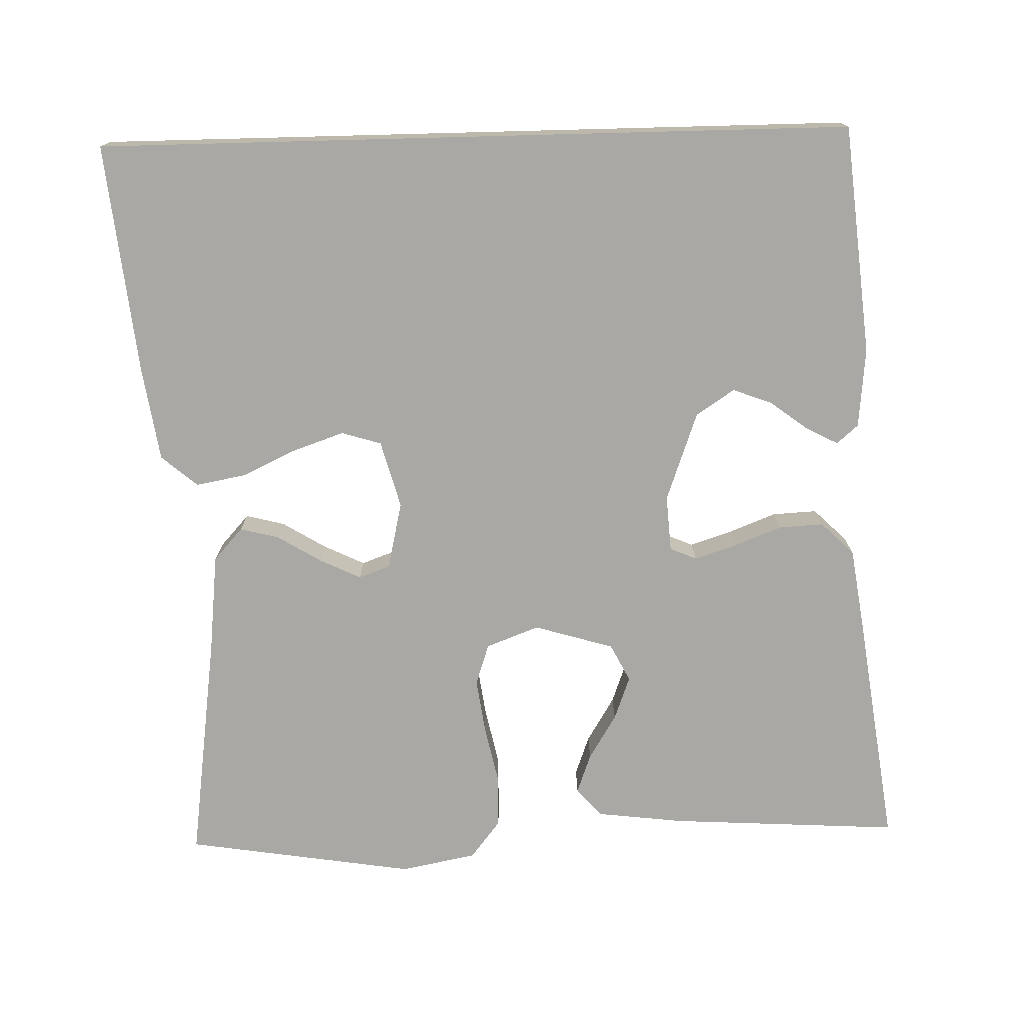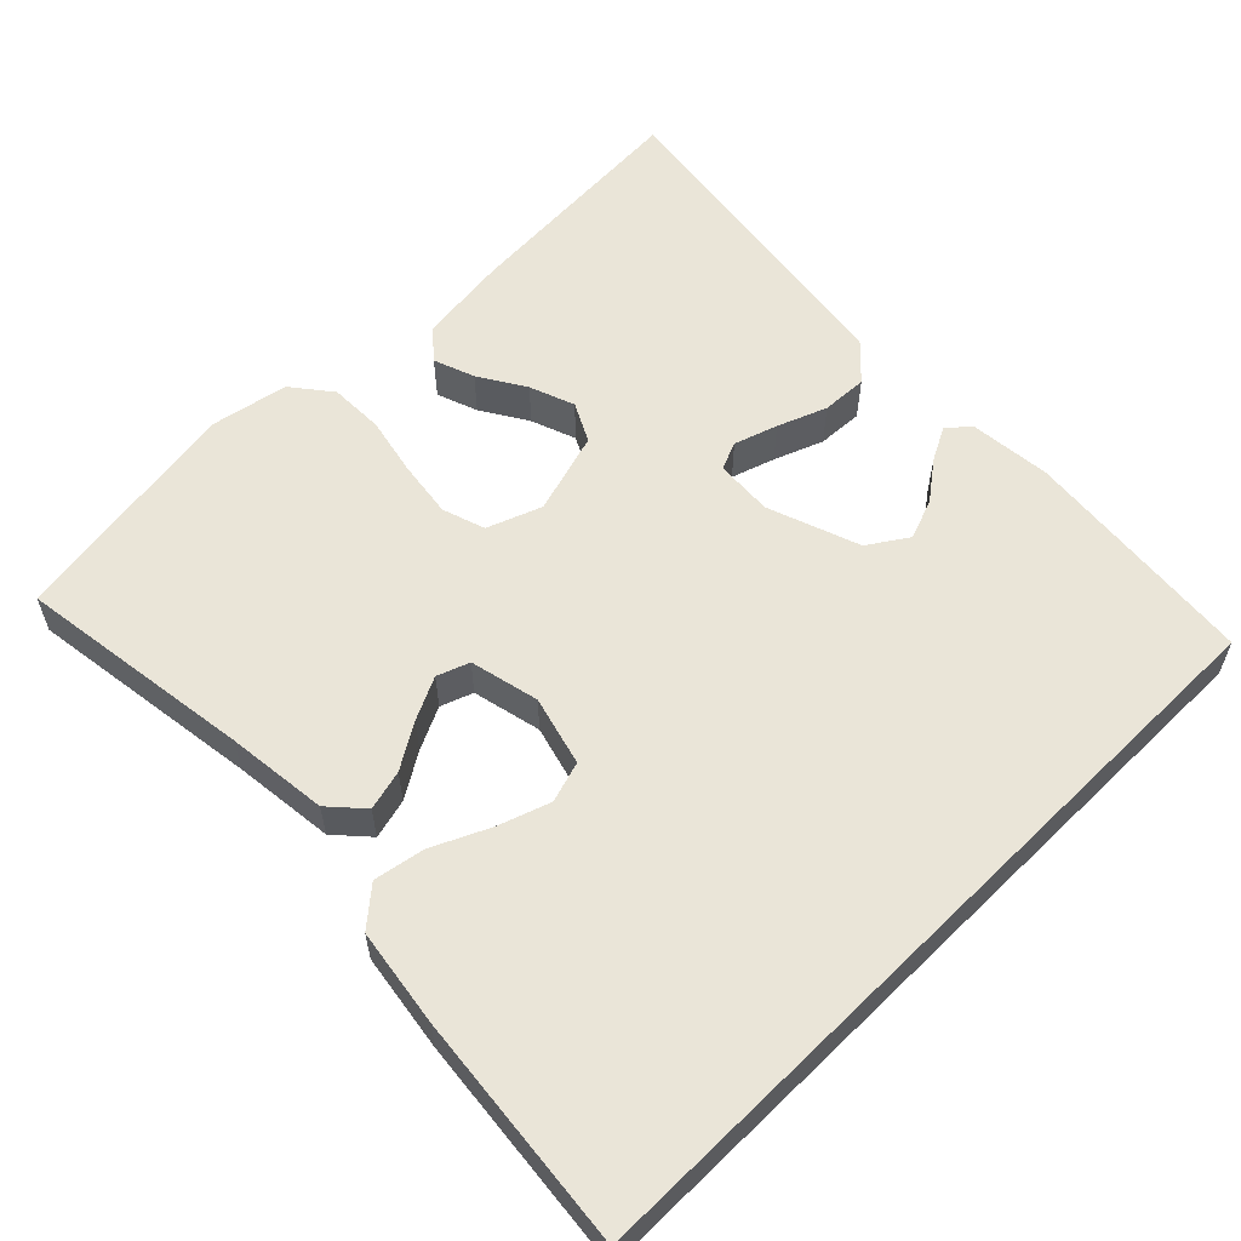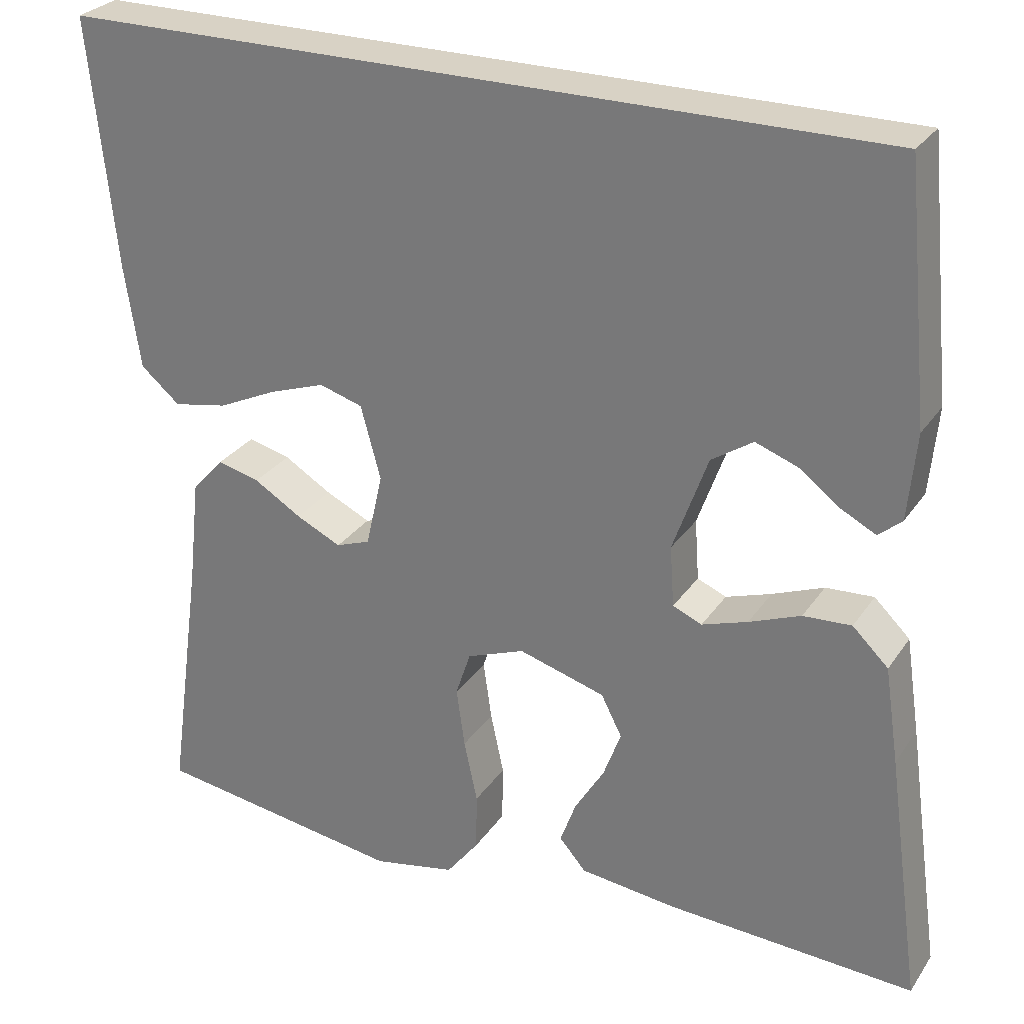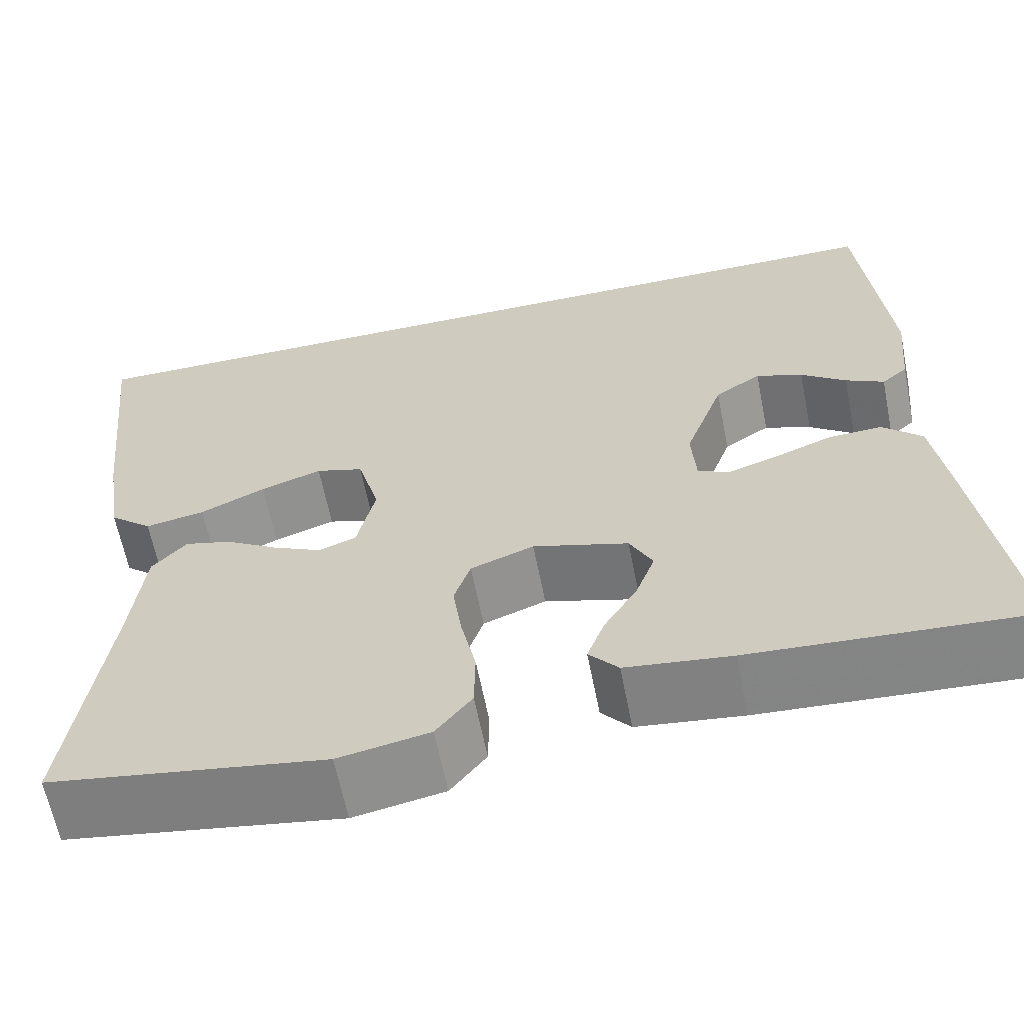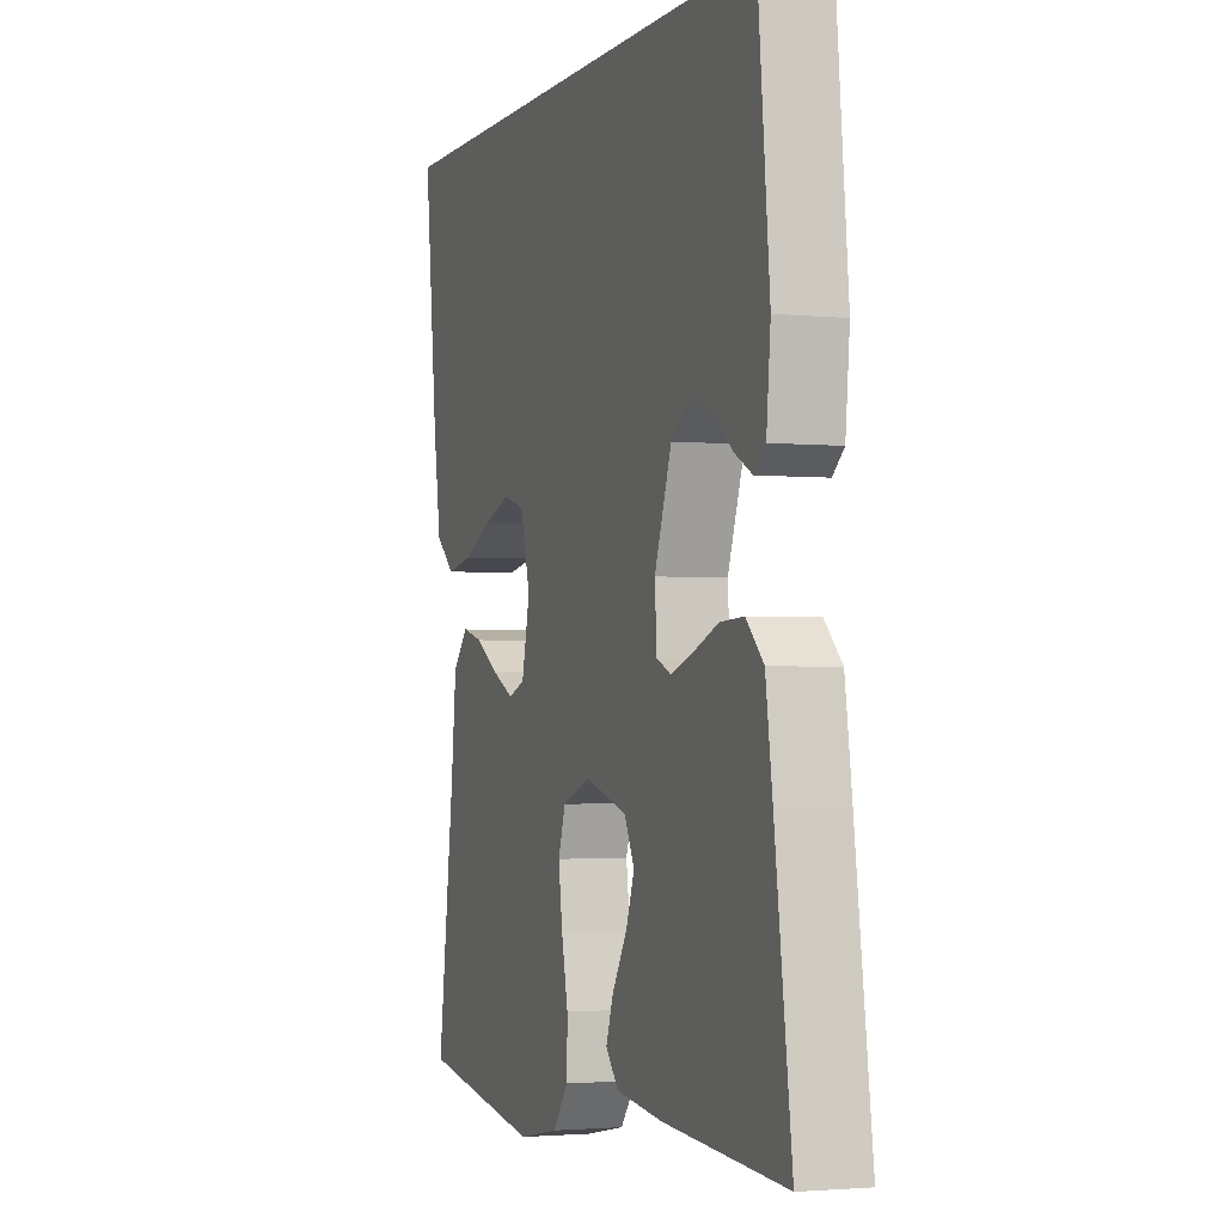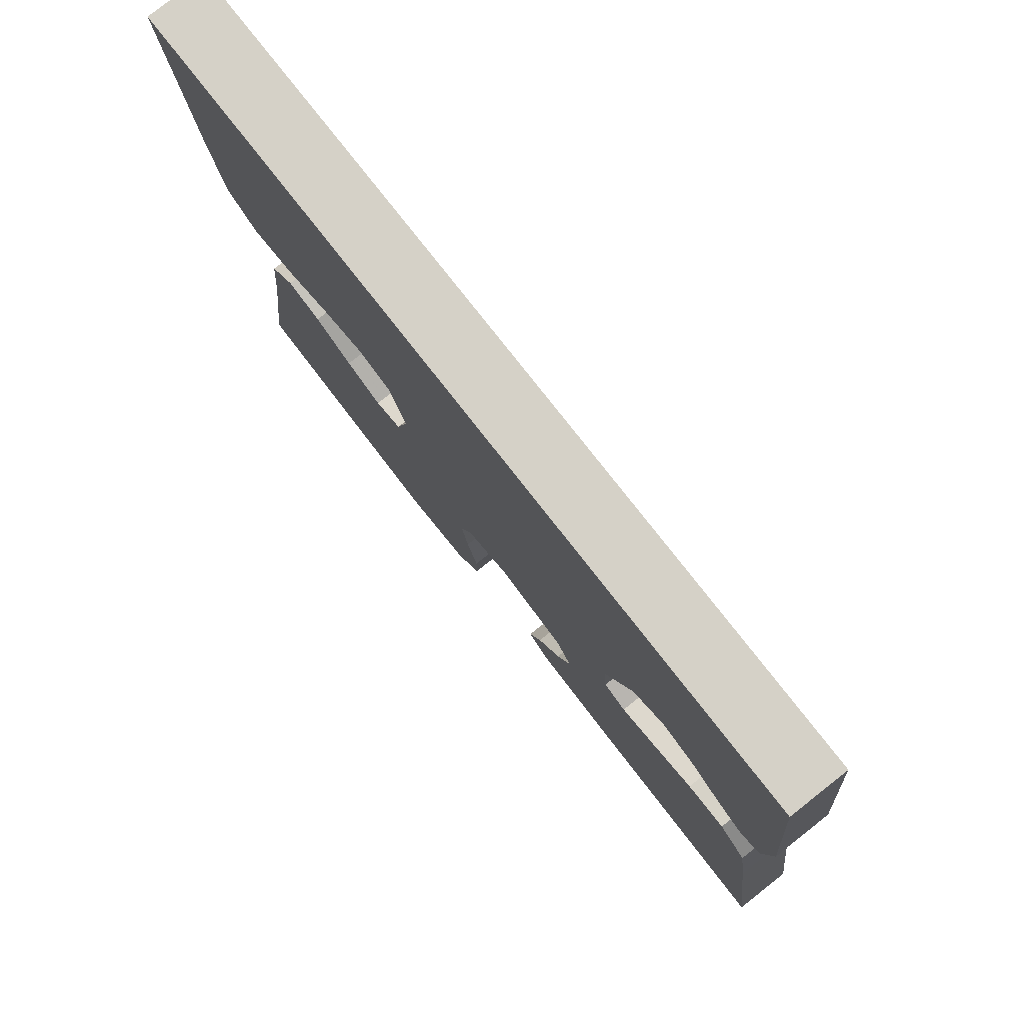
<metadata>
{"format":"obj","ext":"obj","renderer":"f3d","projection":"perspective","resolution":1024,"background":"white","views":[{"elev":-74.9,"azim":1.5,"up":"+Y"},{"elev":58.9,"azim":-44.7,"up":"+Y"},{"elev":27.7,"azim":27.0,"up":"+Z"},{"elev":-62.7,"azim":11.2,"up":"+Z"},{"elev":-2.2,"azim":70.6,"up":"+Z"},{"elev":79.6,"azim":51.8,"up":"+Z"}]}
</metadata>
<code>
v -0.5 0.07 -0.5
v -0.459 0.07 -0.2
v -0.445 0.07 -0.071
v -0.407 0.07 -0.029
v -0.356 0.07 -0.042
v -0.299 0.07 -0.077
v -0.245 0.07 -0.103
v -0.204 0.07 -0.088
v -0.184 0.07 0
v -0.208 0.07 0.088
v -0.26 0.07 0.104
v -0.327 0.07 0.081
v -0.398 0.07 0.048
v -0.463 0.07 0.036
v -0.51 0.07 0.076
v -0.529 0.07 0.2
v -0.561 0.07 0.5
v 0.427 0.07 0.5
v 0.456 0.07 0.2
v 0.446 0.07 0.096
v 0.418 0.07 0.072
v 0.376 0.07 0.094
v 0.327 0.07 0.131
v 0.276 0.07 0.15
v 0.226 0.07 0.117
v 0.184 0.07 0
v 0.189 0.07 -0.073
v 0.224 0.07 -0.088
v 0.279 0.07 -0.07
v 0.341 0.07 -0.046
v 0.399 0.07 -0.043
v 0.442 0.07 -0.085
v 0.459 0.07 -0.2
v 0.5 0.07 -0.5
v 0.2 0.07 -0.482
v 0.085 0.07 -0.468
v 0.053 0.07 -0.431
v 0.072 0.07 -0.379
v 0.108 0.07 -0.32
v 0.129 0.07 -0.263
v 0.104 0.07 -0.214
v 0 0.07 -0.183
v -0.069 0.07 -0.209
v -0.087 0.07 -0.263
v -0.077 0.07 -0.334
v -0.061 0.07 -0.409
v -0.062 0.07 -0.478
v -0.101 0.07 -0.528
v -0.2 0.07 -0.547
v -0.5 0 -0.5
v -0.459 0 -0.2
v -0.445 0 -0.071
v -0.407 0 -0.029
v -0.356 0 -0.042
v -0.299 0 -0.077
v -0.245 0 -0.103
v -0.204 0 -0.088
v -0.184 0 0
v -0.208 0 0.088
v -0.26 0 0.104
v -0.327 0 0.081
v -0.398 0 0.048
v -0.463 0 0.036
v -0.51 0 0.076
v -0.529 0 0.2
v -0.561 0 0.5
v 0.427 0 0.5
v 0.456 0 0.2
v 0.446 0 0.096
v 0.418 0 0.072
v 0.376 0 0.094
v 0.327 0 0.131
v 0.276 0 0.15
v 0.226 0 0.117
v 0.184 0 0
v 0.189 0 -0.073
v 0.224 0 -0.088
v 0.279 0 -0.07
v 0.341 0 -0.046
v 0.399 0 -0.043
v 0.442 0 -0.085
v 0.459 0 -0.2
v 0.5 0 -0.5
v 0.2 0 -0.482
v 0.085 0 -0.468
v 0.053 0 -0.431
v 0.072 0 -0.379
v 0.108 0 -0.32
v 0.129 0 -0.263
v 0.104 0 -0.214
v 0 0 -0.183
v -0.069 0 -0.209
v -0.087 0 -0.263
v -0.077 0 -0.334
v -0.061 0 -0.409
v -0.062 0 -0.478
v -0.101 0 -0.528
v -0.2 0 -0.547
f 48 49 1 2
f 45 46 47 48
f 44 45 48 2
f 43 44 2 3
f 42 43 3
f 36 37 38 39
f 36 39 40
f 35 36 40
f 34 35 40
f 33 34 40 41
f 29 30 31 32
f 28 29 32 33
f 27 28 33 41
f 20 21 22 23
f 20 23 24
f 19 20 24
f 18 19 24
f 17 18 24 25
f 12 13 14 15
f 11 12 15 16
f 10 11 16 17
f 3 4 5 6
f 3 6 7
f 42 3 7
f 26 27 41 42
f 26 42 7 8
f 10 17 25 26
f 9 10 26
f 8 9 26
f 51 50 98 97
f 97 96 95 94
f 51 97 94 93
f 52 51 93 92
f 52 92 91
f 88 87 86 85
f 89 88 85
f 89 85 84
f 89 84 83
f 90 89 83 82
f 81 80 79 78
f 82 81 78 77
f 90 82 77 76
f 72 71 70 69
f 73 72 69
f 73 69 68
f 73 68 67
f 74 73 67 66
f 64 63 62 61
f 65 64 61 60
f 66 65 60 59
f 55 54 53 52
f 56 55 52
f 56 52 91
f 91 90 76 75
f 57 56 91 75
f 75 74 66 59
f 75 59 58
f 75 58 57
f 1 50 51 2
f 2 51 52 3
f 3 52 53 4
f 4 53 54 5
f 5 54 55 6
f 6 55 56 7
f 7 56 57 8
f 8 57 58 9
f 9 58 59 10
f 10 59 60 11
f 11 60 61 12
f 12 61 62 13
f 13 62 63 14
f 14 63 64 15
f 15 64 65 16
f 16 65 66 17
f 17 66 67 18
f 18 67 68 19
f 19 68 69 20
f 20 69 70 21
f 21 70 71 22
f 22 71 72 23
f 23 72 73 24
f 24 73 74 25
f 25 74 75 26
f 26 75 76 27
f 27 76 77 28
f 28 77 78 29
f 29 78 79 30
f 30 79 80 31
f 31 80 81 32
f 32 81 82 33
f 33 82 83 34
f 34 83 84 35
f 35 84 85 36
f 36 85 86 37
f 37 86 87 38
f 38 87 88 39
f 39 88 89 40
f 40 89 90 41
f 41 90 91 42
f 42 91 92 43
f 43 92 93 44
f 44 93 94 45
f 45 94 95 46
f 46 95 96 47
f 47 96 97 48
f 48 97 98 49
f 49 98 50 1

</code>
